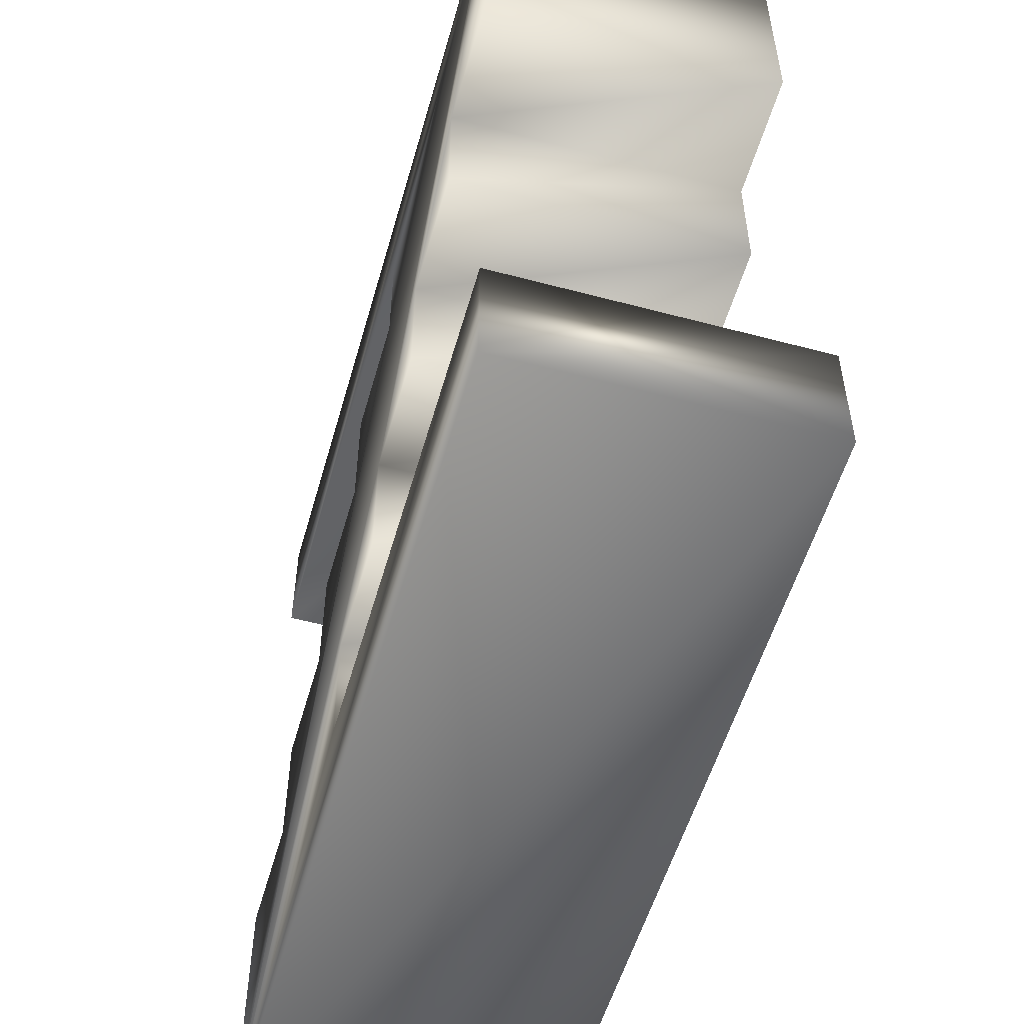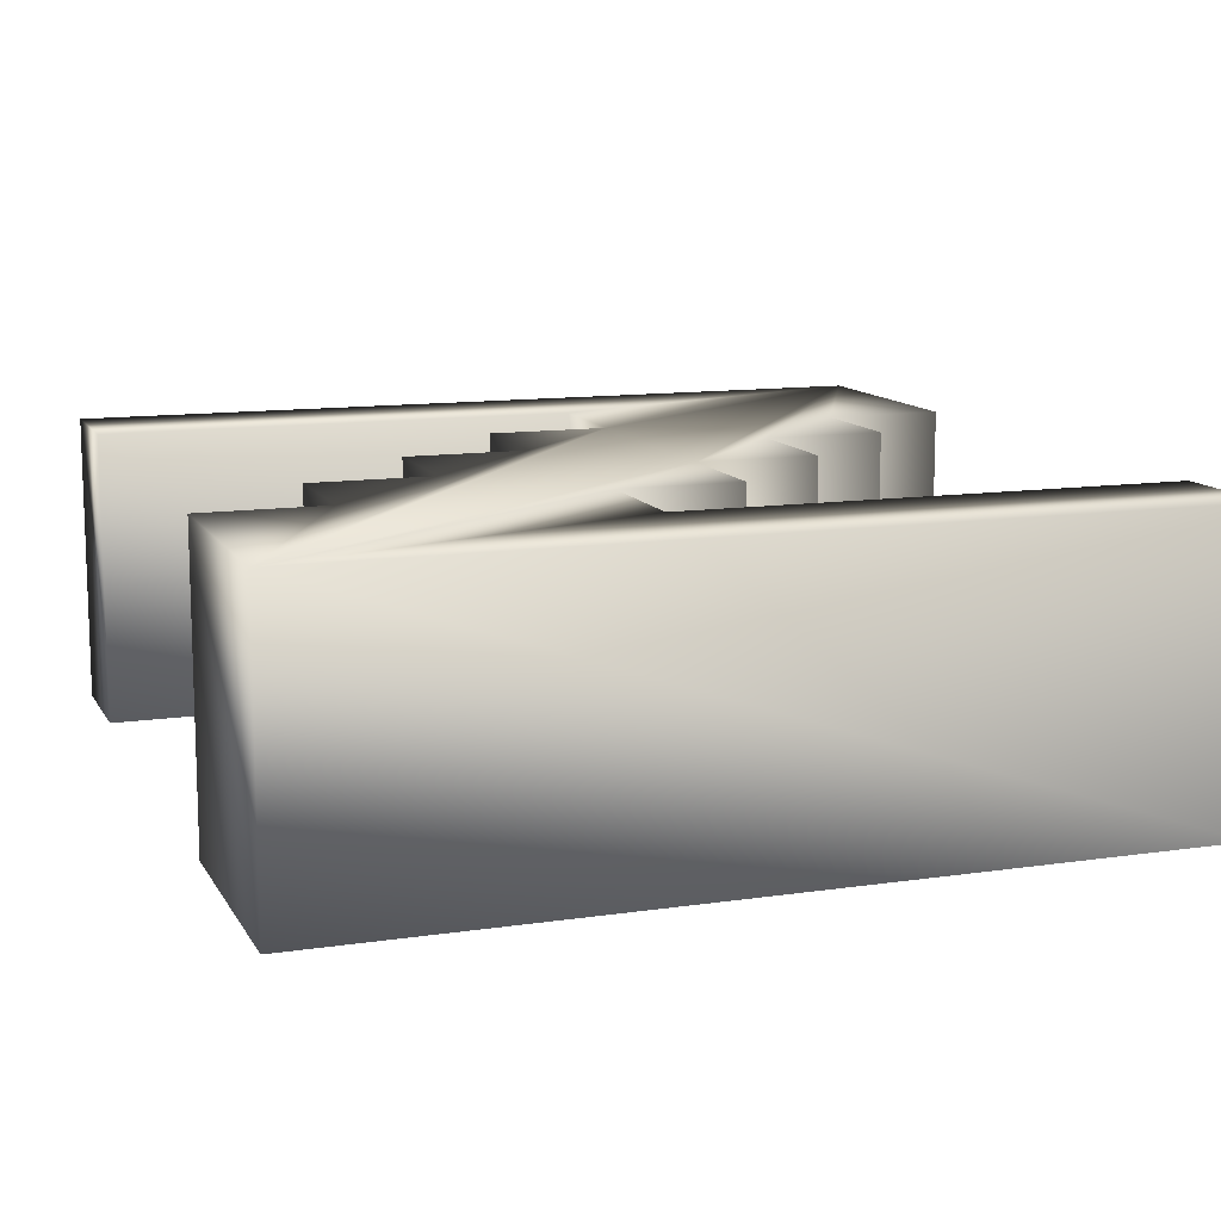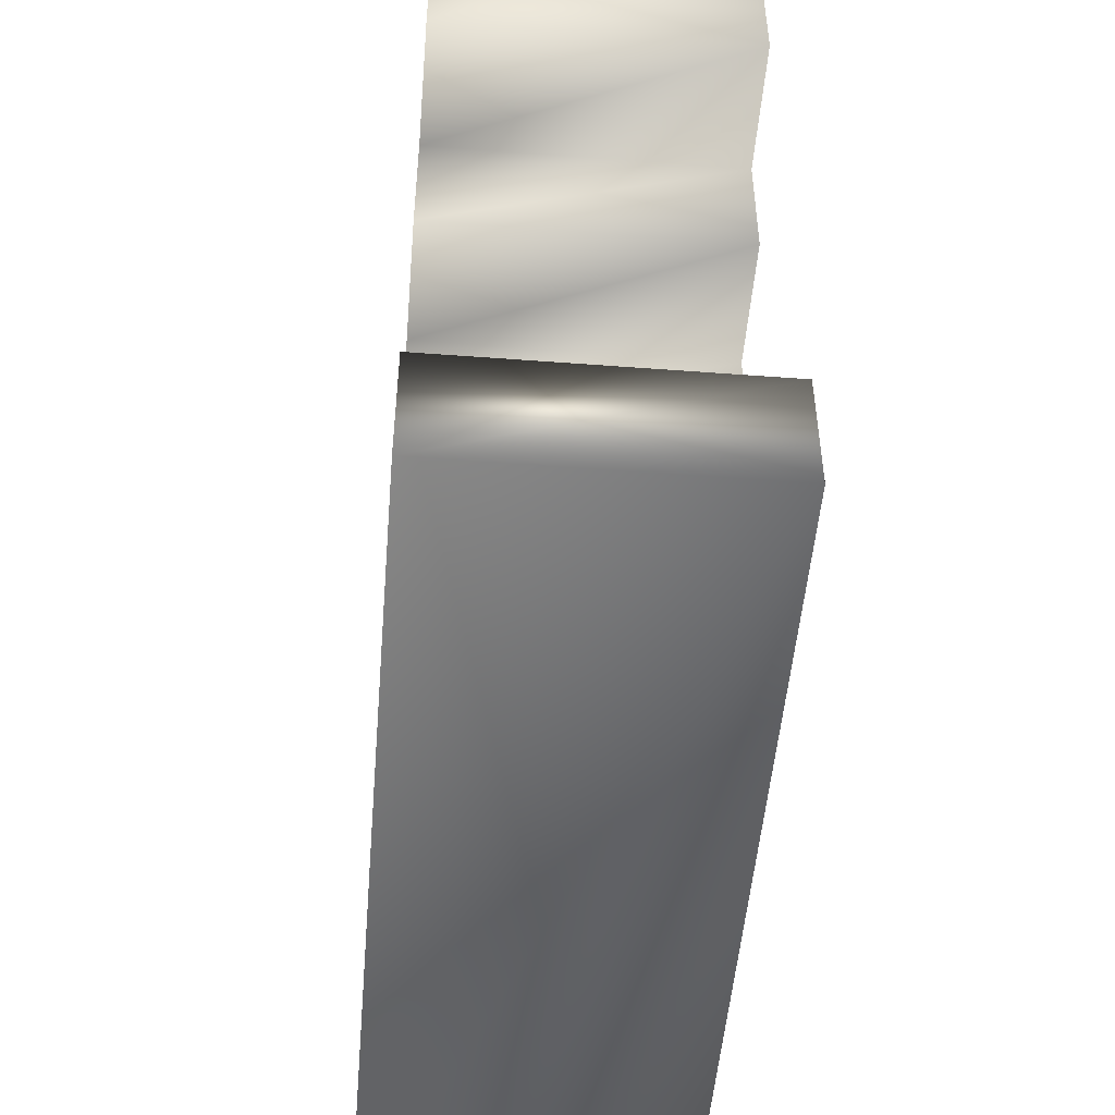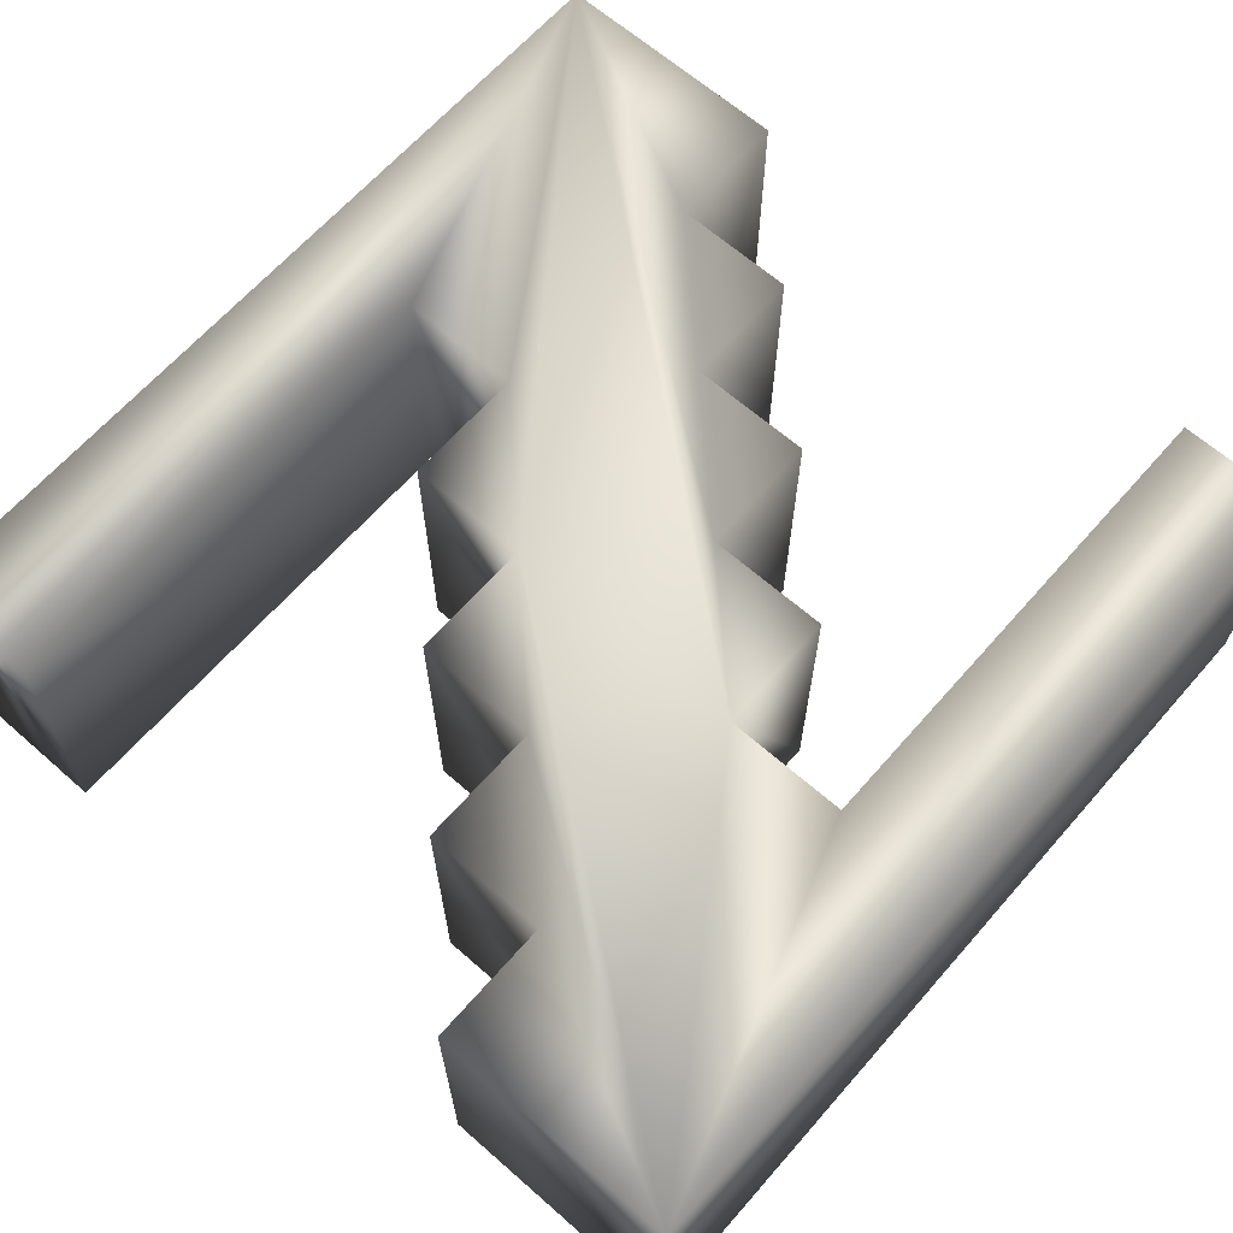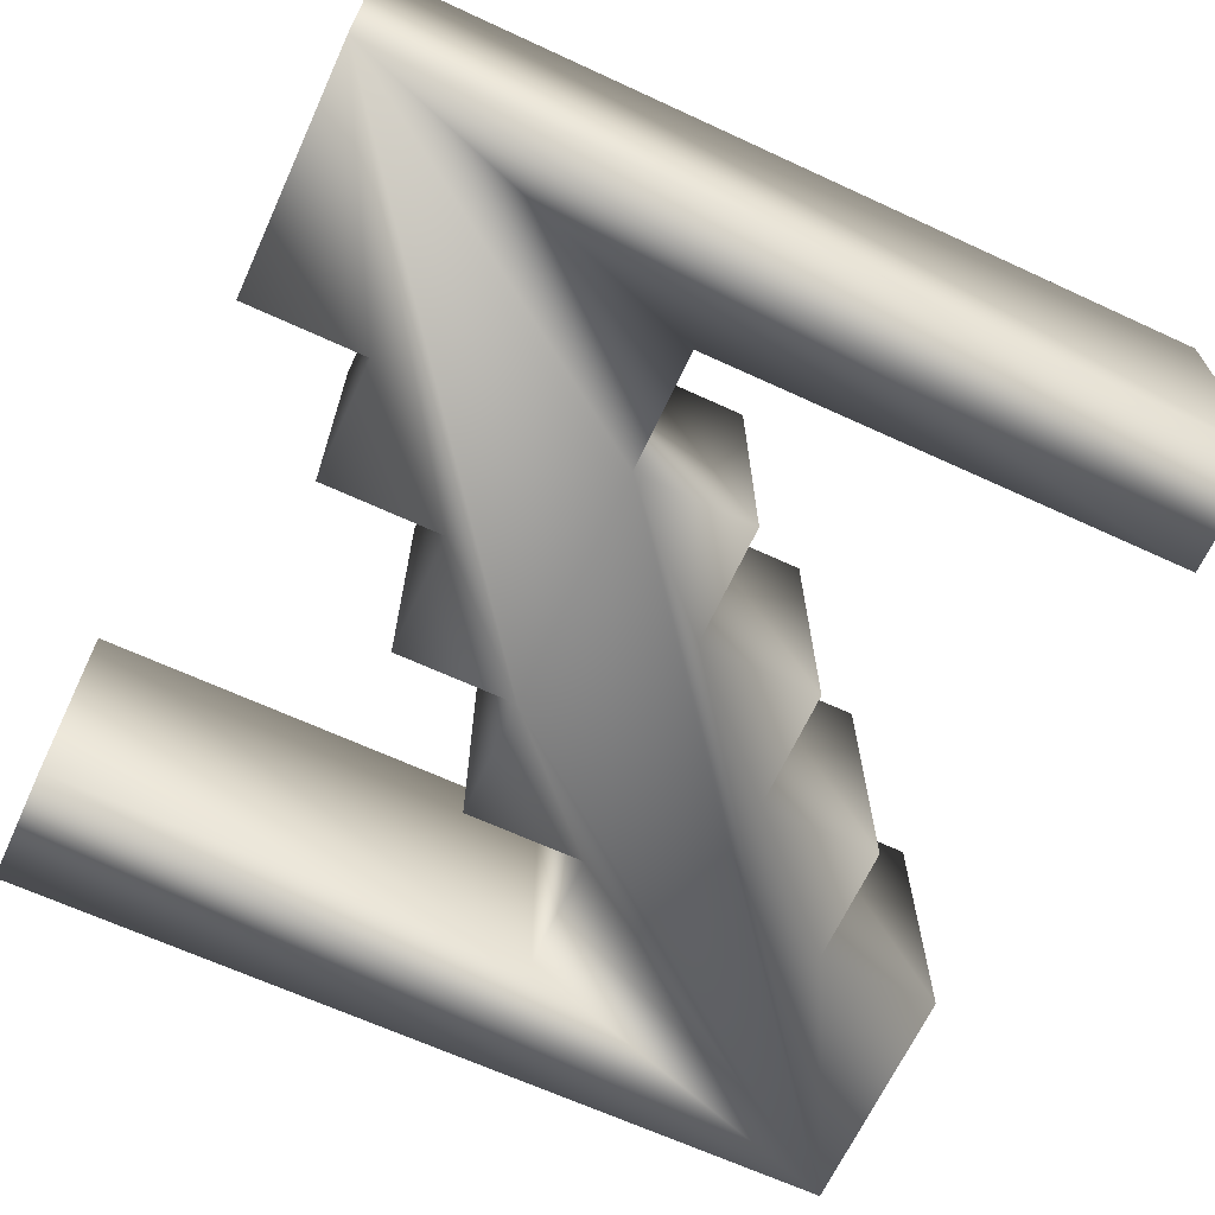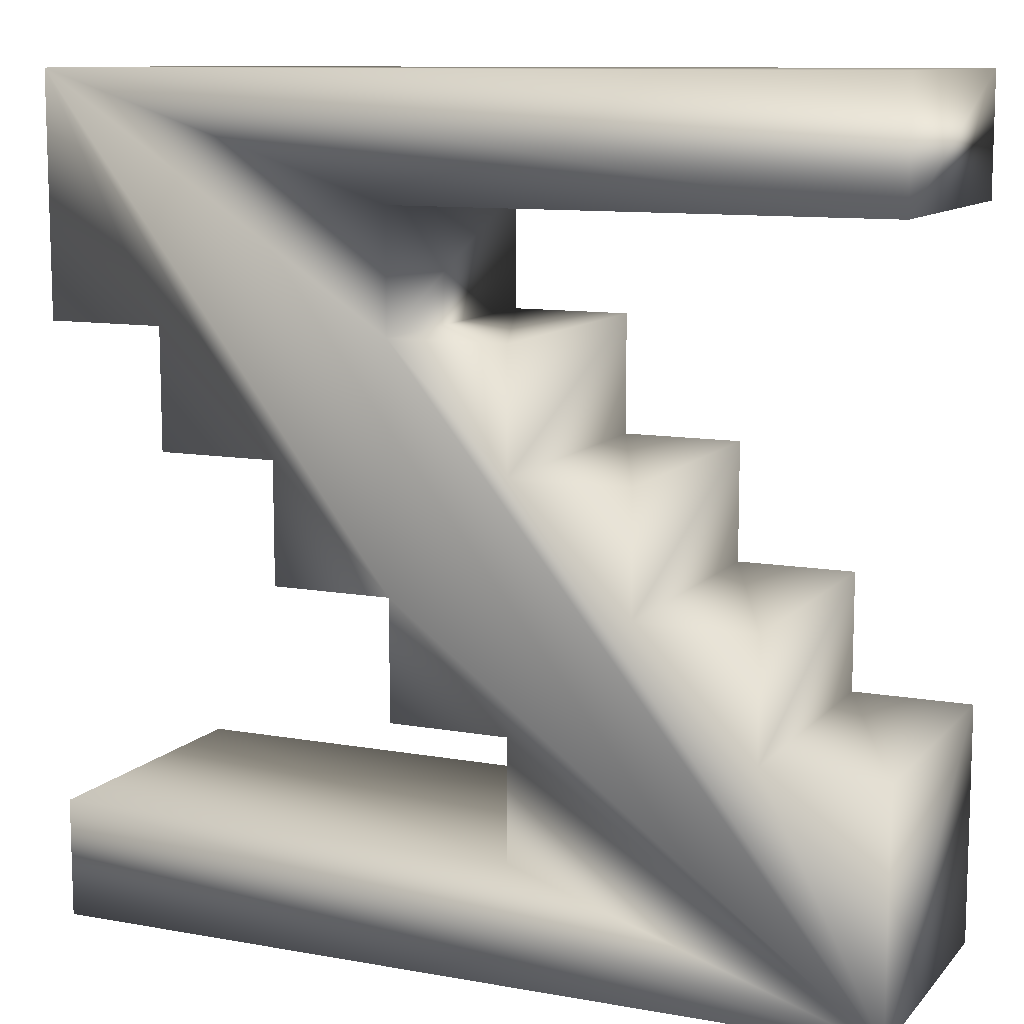
<metadata>
{"format":"obj","ext":"obj","renderer":"f3d","projection":"perspective","resolution":1024,"background":"white","views":[{"elev":-54.3,"azim":74.2,"up":"+Y"},{"elev":11.9,"azim":-19.5,"up":"+Z"},{"elev":-50.7,"azim":85.3,"up":"+Y"},{"elev":65.2,"azim":131.3,"up":"+Z"},{"elev":-66.3,"azim":155.2,"up":"+Z"},{"elev":10.6,"azim":-155.8,"up":"+Y"}]}
</metadata>
<code>
o
v 7.29 2.076 -5
v 7.29 0 -5
v -7.29 0 -5
v 1.038 6.24 -5
v 1.038 4.164 -5
v -1.038 4.164 -5
v 3.126 8.328 -5
v 3.126 6.24 -5
v 1.038 6.24 -5
v 5.214 10.42 -5
v 5.214 8.328 -5
v 3.126 8.328 -5
v 7.29 14.58 -5
v 7.29 10.42 -5
v 5.214 10.42 -5
v -7.29 12.49 -5
v -7.29 14.58 -5
v 7.29 14.58 -5
v -1.038 8.328 -5
v -1.038 10.42 -5
v 1.038 10.42 -5
v -3.126 6.24 -5
v -3.126 8.328 -5
v -1.038 8.328 -5
v -5.202 4.164 -5
v -5.202 6.24 -5
v -3.126 6.24 -5
v -7.29 0 -5
v -7.29 4.164 -5
v -5.202 4.164 -5
v -1.038 2.076 -5
v 7.29 2.076 -5
v -7.29 0 -5
v 7.29 14.58 -5
v 5.214 10.42 -5
v 3.126 8.328 -5
v 1.038 12.49 -5
v -7.29 12.49 -5
v 7.29 14.58 -5
v -7.29 0 -5
v -5.202 4.164 -5
v -3.126 6.24 -5
v -1.038 4.164 -5
v -1.038 2.076 -5
v -7.29 0 -5
v 7.29 14.58 -5
v 3.126 8.328 -5
v 1.038 6.24 -5
v 1.038 10.42 -5
v 1.038 12.49 -5
v 7.29 14.58 -5
v -7.29 0 -5
v -3.126 6.24 -5
v -1.038 8.328 -5
v 1.038 6.24 -5
v -1.038 4.164 -5
v -7.29 0 -5
v 1.038 10.42 -5
v 7.29 14.58 -5
v 1.038 6.24 -5
v -7.29 0 -5
v -1.038 8.328 -5
v 1.038 10.42 -5
v 1.038 10.42 -5
v 1.038 6.24 -5
v -7.29 0 -5
v -7.29 0 0
v 7.29 0 3.553e-15
v 7.29 2.076 3.553e-15
v -1.038 4.164 1.776e-15
v 1.038 4.164 1.776e-15
v 1.038 6.24 1.776e-15
v 1.038 6.24 1.776e-15
v 3.126 6.24 2.665e-15
v 3.126 8.328 2.665e-15
v 3.126 8.328 2.665e-15
v 5.214 8.328 2.665e-15
v 5.214 10.42 2.665e-15
v 5.214 10.42 2.665e-15
v 7.29 10.42 3.553e-15
v 7.29 14.58 3.553e-15
v 7.29 14.58 3.553e-15
v -7.29 14.58 0
v -7.29 12.49 0
v 1.038 10.42 1.776e-15
v -1.038 10.42 1.776e-15
v -1.038 8.328 1.776e-15
v -1.038 8.328 1.776e-15
v -3.126 8.328 8.882e-16
v -3.126 6.24 8.882e-16
v -3.126 6.24 8.882e-16
v -5.202 6.24 8.882e-16
v -5.202 4.164 8.882e-16
v -5.202 4.164 8.882e-16
v -7.29 4.164 0
v -7.29 0 0
v -7.29 0 0
v 7.29 2.076 3.553e-15
v -1.038 2.076 1.776e-15
v 3.126 8.328 2.665e-15
v 5.214 10.42 2.665e-15
v 7.29 14.58 3.553e-15
v 7.29 14.58 3.553e-15
v -7.29 12.49 0
v 1.038 12.49 1.776e-15
v -3.126 6.24 8.882e-16
v -5.202 4.164 8.882e-16
v -7.29 0 0
v -7.29 0 0
v -1.038 2.076 1.776e-15
v -1.038 4.164 1.776e-15
v 1.038 6.24 1.776e-15
v 3.126 8.328 2.665e-15
v 7.29 14.58 3.553e-15
v 7.29 14.58 3.553e-15
v 1.038 12.49 1.776e-15
v 1.038 10.42 1.776e-15
v -1.038 8.328 1.776e-15
v -3.126 6.24 8.882e-16
v -7.29 0 0
v -7.29 0 0
v -1.038 4.164 1.776e-15
v 1.038 6.24 1.776e-15
v 1.038 6.24 1.776e-15
v 7.29 14.58 3.553e-15
v 1.038 10.42 1.776e-15
v 1.038 10.42 1.776e-15
v -1.038 8.328 1.776e-15
v -7.29 0 0
v -7.29 0 0
v 1.038 6.24 1.776e-15
v 1.038 10.42 1.776e-15
v 7.29 0 -5
v 7.29 2.076 -5
v 7.29 0 3.553e-15
v 7.29 2.076 -5
v 7.29 2.076 3.553e-15
v 7.29 0 3.553e-15
v 7.29 2.076 -5
v -1.038 2.076 -5
v 7.29 2.076 3.553e-15
v -1.038 2.076 -5
v -1.038 2.076 1.776e-15
v 7.29 2.076 3.553e-15
v -1.038 2.076 -5
v -1.038 4.164 -5
v -1.038 2.076 1.776e-15
v -1.038 4.164 -5
v -1.038 4.164 1.776e-15
v -1.038 2.076 1.776e-15
v -1.038 4.164 -5
v 1.038 4.164 -5
v -1.038 4.164 1.776e-15
v 1.038 4.164 -5
v 1.038 4.164 1.776e-15
v -1.038 4.164 1.776e-15
v 1.038 4.164 -5
v 1.038 6.24 -5
v 1.038 4.164 1.776e-15
v 1.038 6.24 -5
v 1.038 6.24 1.776e-15
v 1.038 4.164 1.776e-15
v 1.038 6.24 -5
v 3.126 6.24 -5
v 1.038 6.24 1.776e-15
v 3.126 6.24 -5
v 3.126 6.24 2.665e-15
v 1.038 6.24 1.776e-15
v 3.126 6.24 -5
v 3.126 8.328 -5
v 3.126 6.24 2.665e-15
v 3.126 8.328 -5
v 3.126 8.328 2.665e-15
v 3.126 6.24 2.665e-15
v 3.126 8.328 -5
v 5.214 8.328 -5
v 3.126 8.328 2.665e-15
v 5.214 8.328 -5
v 5.214 8.328 2.665e-15
v 3.126 8.328 2.665e-15
v 5.214 8.328 -5
v 5.214 10.42 -5
v 5.214 8.328 2.665e-15
v 5.214 10.42 -5
v 5.214 10.42 2.665e-15
v 5.214 8.328 2.665e-15
v 5.214 10.42 -5
v 7.29 10.42 -5
v 5.214 10.42 2.665e-15
v 7.29 10.42 -5
v 7.29 10.42 3.553e-15
v 5.214 10.42 2.665e-15
v 7.29 10.42 -5
v 7.29 14.58 -5
v 7.29 10.42 3.553e-15
v 7.29 14.58 -5
v 7.29 14.58 3.553e-15
v 7.29 10.42 3.553e-15
v 7.29 14.58 -5
v -7.29 14.58 -5
v 7.29 14.58 3.553e-15
v -7.29 14.58 -5
v -7.29 14.58 0
v 7.29 14.58 3.553e-15
v -7.29 14.58 -5
v -7.29 12.49 -5
v -7.29 14.58 0
v -7.29 12.49 -5
v -7.29 12.49 0
v -7.29 14.58 0
v -7.29 12.49 -5
v 1.038 12.49 -5
v -7.29 12.49 0
v 1.038 12.49 -5
v 1.038 12.49 1.776e-15
v -7.29 12.49 0
v 1.038 12.49 -5
v 1.038 10.42 -5
v 1.038 12.49 1.776e-15
v 1.038 10.42 -5
v 1.038 10.42 1.776e-15
v 1.038 12.49 1.776e-15
v 1.038 10.42 -5
v -1.038 10.42 -5
v 1.038 10.42 1.776e-15
v -1.038 10.42 -5
v -1.038 10.42 1.776e-15
v 1.038 10.42 1.776e-15
v -1.038 10.42 -5
v -1.038 8.328 -5
v -1.038 10.42 1.776e-15
v -1.038 8.328 -5
v -1.038 8.328 1.776e-15
v -1.038 10.42 1.776e-15
v -1.038 8.328 -5
v -3.126 8.328 -5
v -1.038 8.328 1.776e-15
v -3.126 8.328 -5
v -3.126 8.328 8.882e-16
v -1.038 8.328 1.776e-15
v -3.126 8.328 -5
v -3.126 6.24 -5
v -3.126 8.328 8.882e-16
v -3.126 6.24 -5
v -3.126 6.24 8.882e-16
v -3.126 8.328 8.882e-16
v -3.126 6.24 -5
v -5.202 6.24 -5
v -3.126 6.24 8.882e-16
v -5.202 6.24 -5
v -5.202 6.24 8.882e-16
v -3.126 6.24 8.882e-16
v -5.202 6.24 -5
v -5.202 4.164 -5
v -5.202 6.24 8.882e-16
v -5.202 4.164 -5
v -5.202 4.164 8.882e-16
v -5.202 6.24 8.882e-16
v -5.202 4.164 -5
v -7.29 4.164 -5
v -5.202 4.164 8.882e-16
v -7.29 4.164 -5
v -7.29 4.164 0
v -5.202 4.164 8.882e-16
v -7.29 4.164 -5
v -7.29 0 -5
v -7.29 4.164 0
v -7.29 0 -5
v -7.29 0 0
v -7.29 4.164 0
v -7.29 0 -5
v 7.29 0 -5
v -7.29 0 0
v 7.29 0 -5
v 7.29 0 3.553e-15
v -7.29 0 0
f 1 2 3
f 4 5 6
f 7 8 9
f 10 11 12
f 13 14 15
f 16 17 18
f 19 20 21
f 22 23 24
f 25 26 27
f 28 29 30
f 31 32 33
f 34 35 36
f 37 38 39
f 40 41 42
f 43 44 45
f 46 47 48
f 49 50 51
f 52 53 54
f 55 56 57
f 58 59 60
f 61 62 63
f 64 65 66
f 67 68 69
f 70 71 72
f 73 74 75
f 76 77 78
f 79 80 81
f 82 83 84
f 85 86 87
f 88 89 90
f 91 92 93
f 94 95 96
f 97 98 99
f 100 101 102
f 103 104 105
f 106 107 108
f 109 110 111
f 112 113 114
f 115 116 117
f 118 119 120
f 121 122 123
f 124 125 126
f 127 128 129
f 130 131 132
f 133 134 135
f 136 137 138
f 139 140 141
f 142 143 144
f 145 146 147
f 148 149 150
f 151 152 153
f 154 155 156
f 157 158 159
f 160 161 162
f 163 164 165
f 166 167 168
f 169 170 171
f 172 173 174
f 175 176 177
f 178 179 180
f 181 182 183
f 184 185 186
f 187 188 189
f 190 191 192
f 193 194 195
f 196 197 198
f 199 200 201
f 202 203 204
f 205 206 207
f 208 209 210
f 211 212 213
f 214 215 216
f 217 218 219
f 220 221 222
f 223 224 225
f 226 227 228
f 229 230 231
f 232 233 234
f 235 236 237
f 238 239 240
f 241 242 243
f 244 245 246
f 247 248 249
f 250 251 252
f 253 254 255
f 256 257 258
f 259 260 261
f 262 263 264
f 265 266 267
f 268 269 270
f 271 272 273
f 274 275 276

</code>
